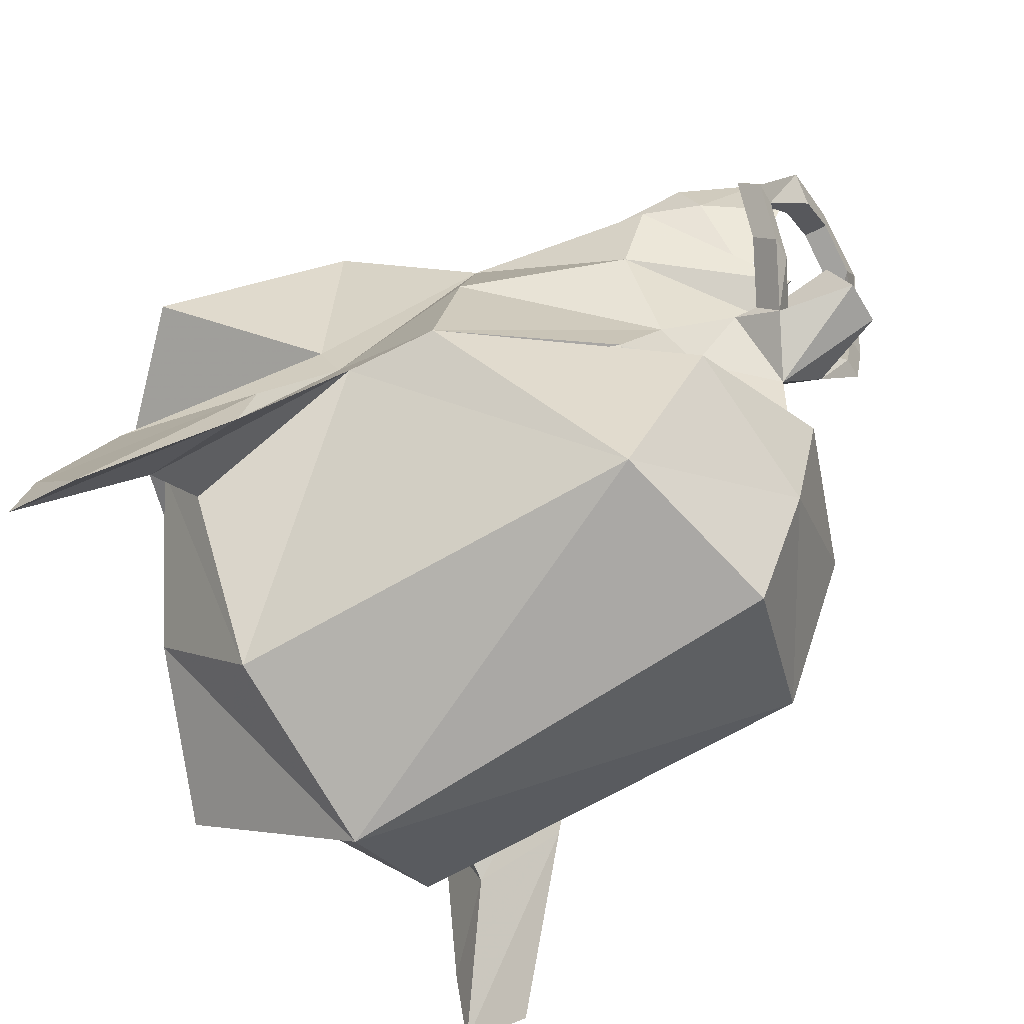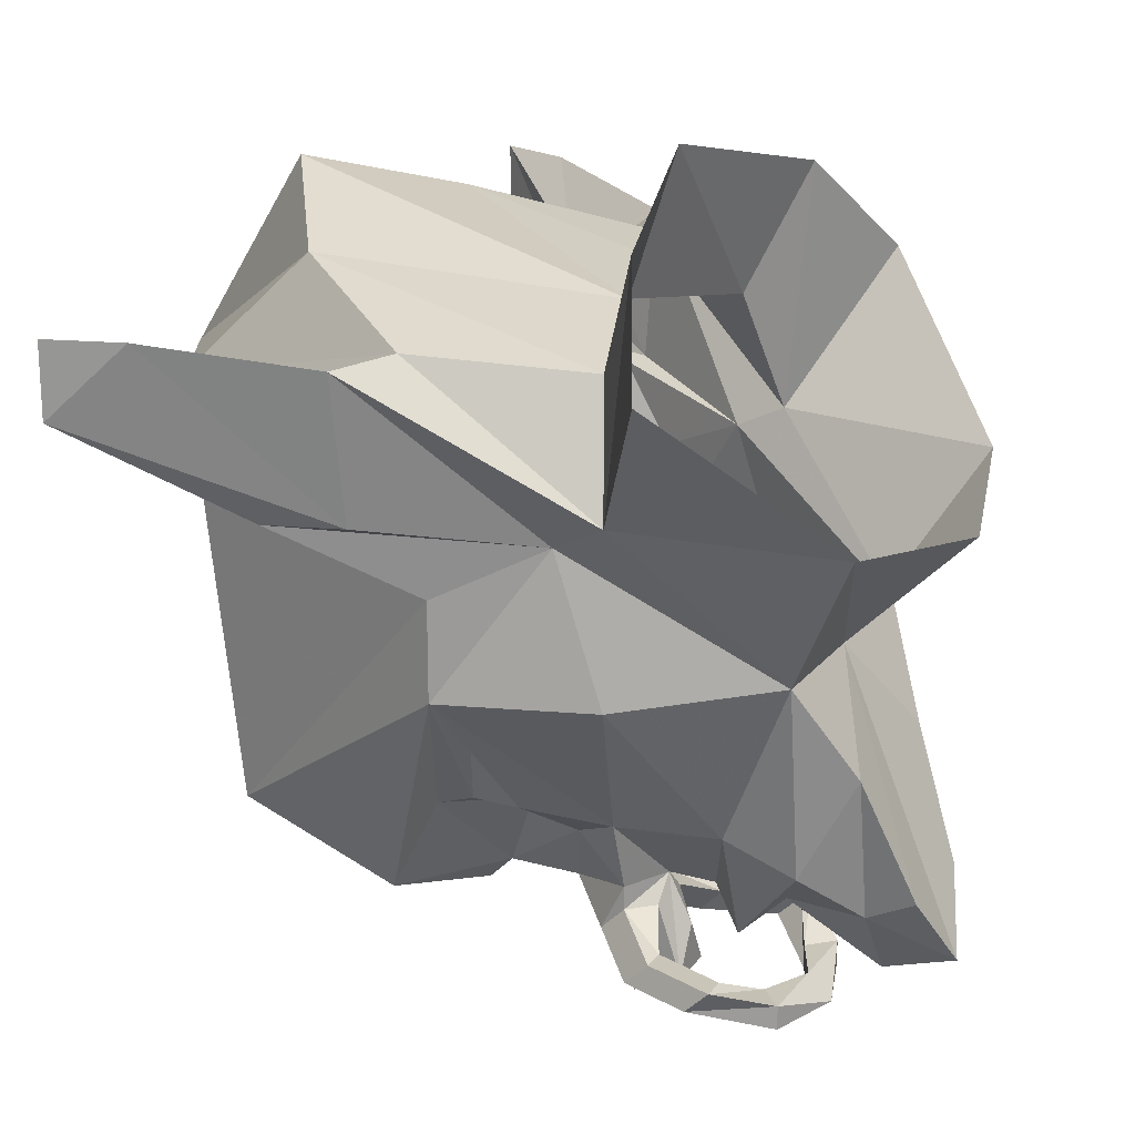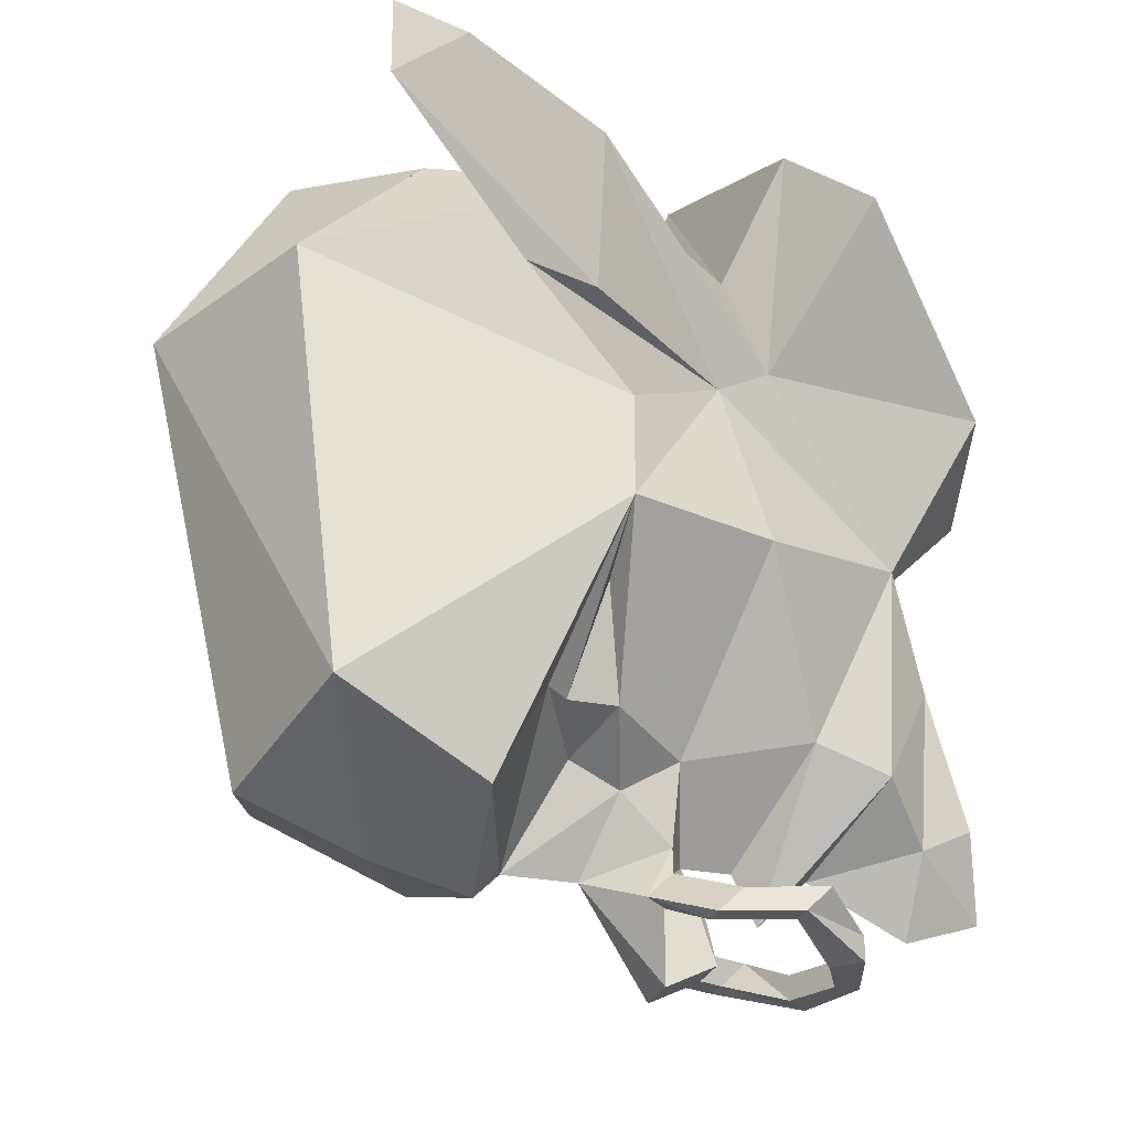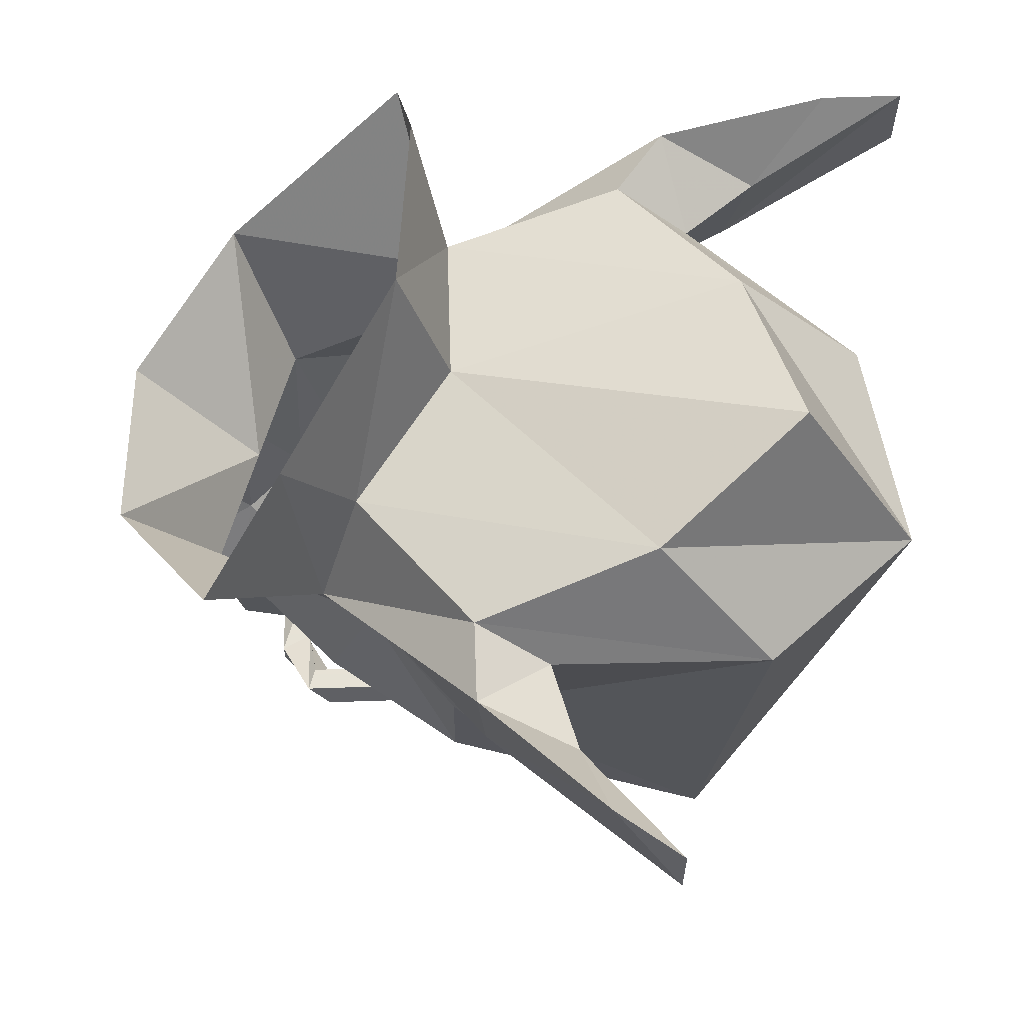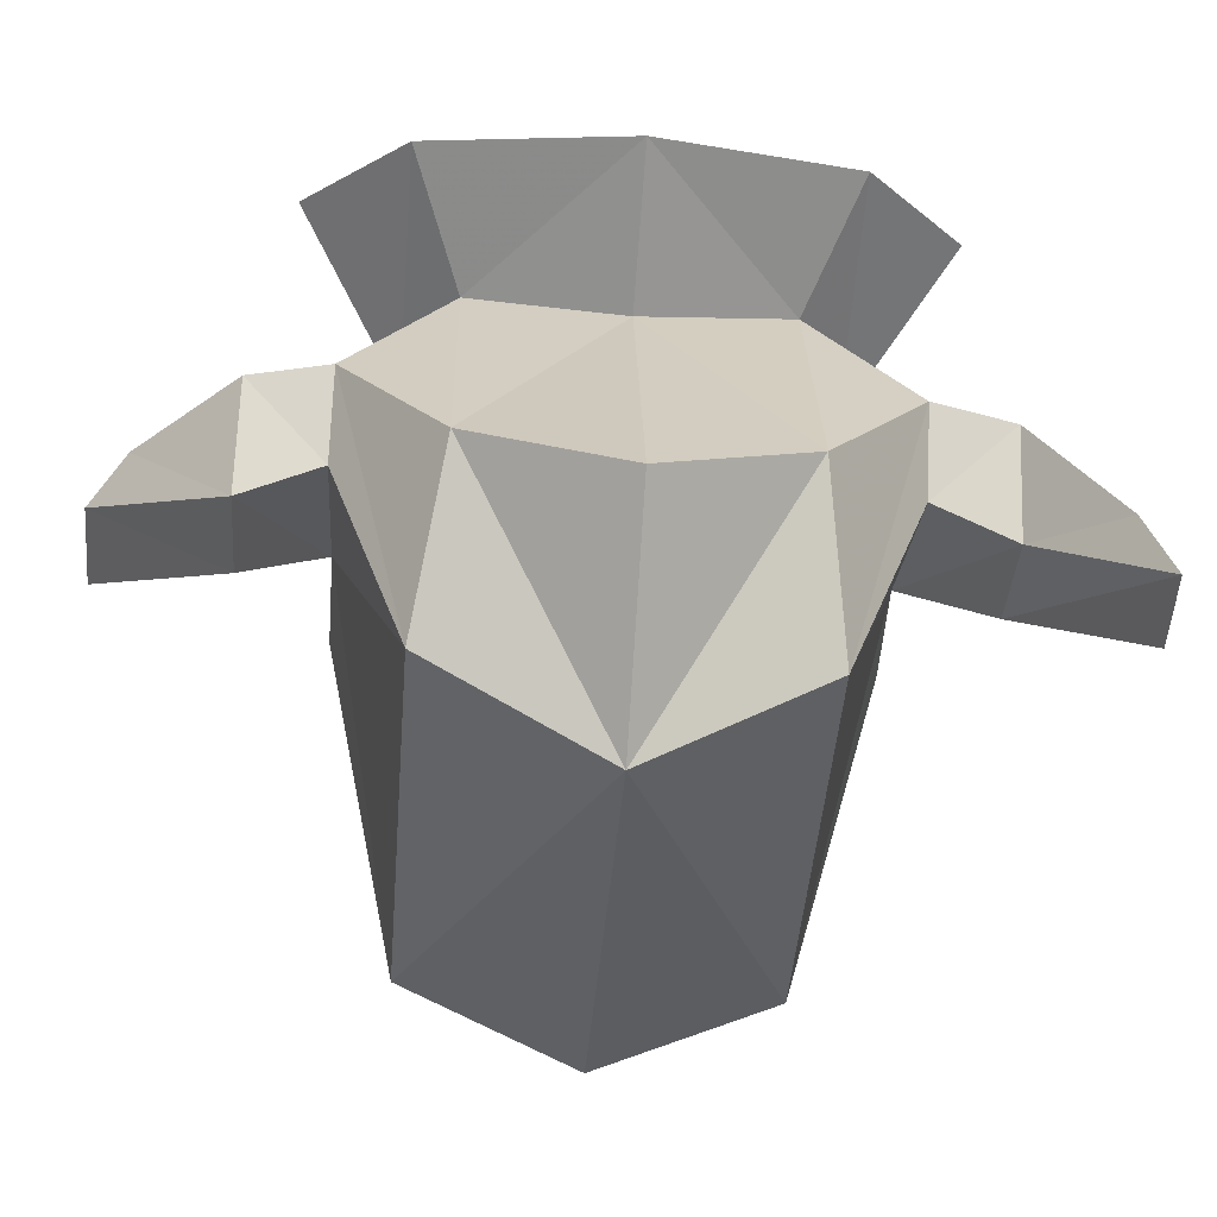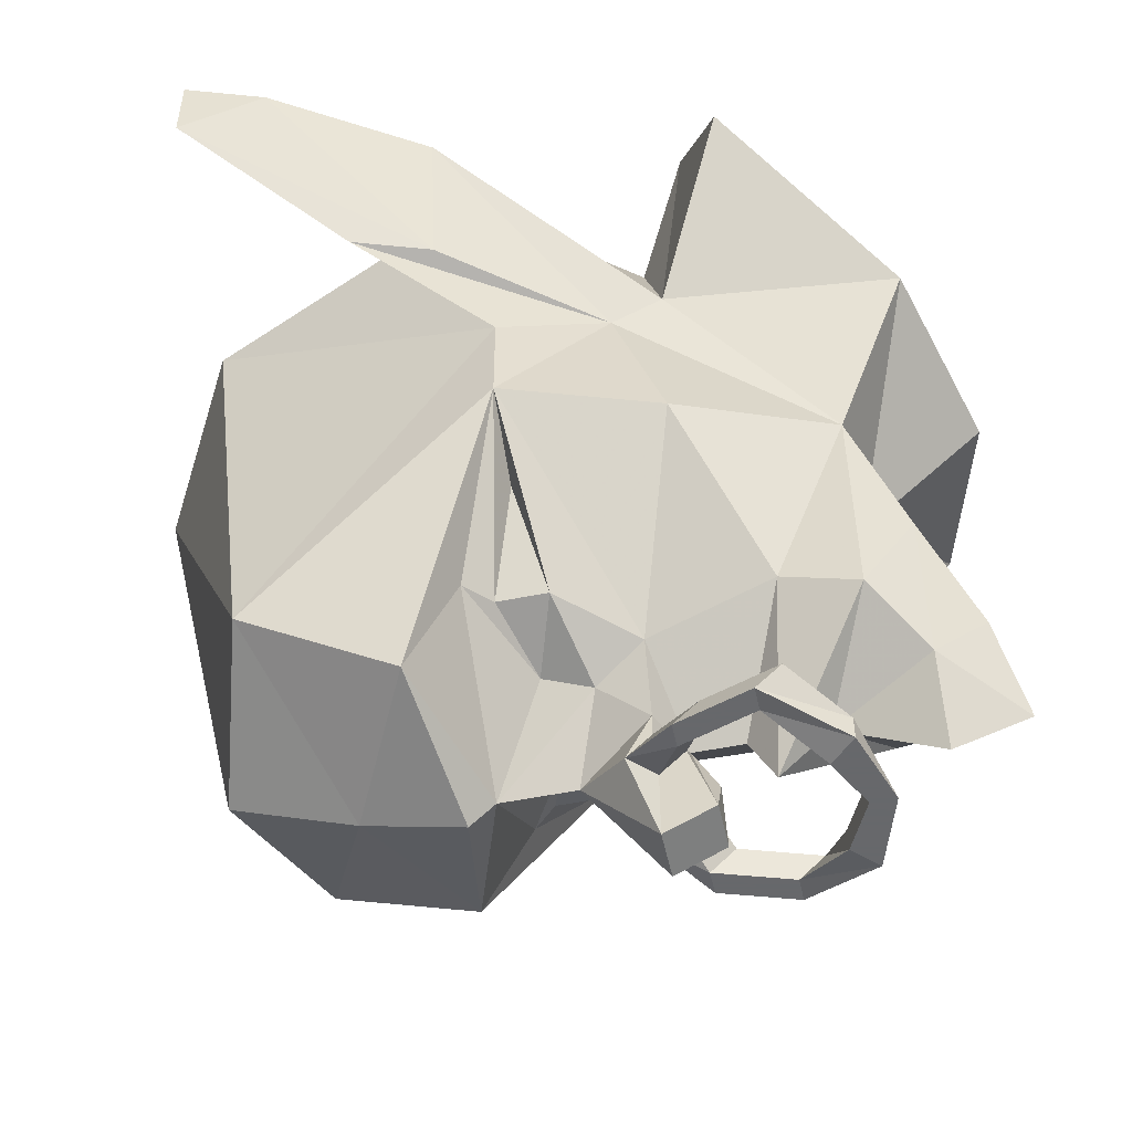
<metadata>
{"format":"obj","ext":"obj","renderer":"f3d","projection":"perspective","resolution":1024,"background":"white","views":[{"elev":-52.5,"azim":119.7,"up":"+Y"},{"elev":20.6,"azim":117.1,"up":"+Z"},{"elev":-26.5,"azim":72.7,"up":"+Z"},{"elev":63.8,"azim":-73.5,"up":"+Z"},{"elev":-51.0,"azim":-4.4,"up":"+Y"},{"elev":-52.3,"azim":102.3,"up":"+Z"}]}
</metadata>
<code>
v 0.05469 -0.9922 -0.09375
v 0 -1.016 -0.1406
v 0 -0.9766 -0.1016
v -0.05469 -0.9922 -0.09375
v -0.03906 -1.016 -0.1406
v -0.0625 -1.062 -0.09375
v -0.09375 -1.039 -0.04688
v -0.0625 -1.055 -0.01562
v -0.04688 -1.07 -0.05469
v 0 -1.07 0
v 0 -1.086 -0.04688
v 0.04688 -1.07 -0.05469
v 0.0625 -1.055 -0.01562
v 0.0625 -1.062 -0.09375
v 0.09375 -1.039 -0.04688
v 0.03906 -1.016 -0.1406
v 0.02344 -1 -0.1719
v 0.01562 -0.9844 -0.2109
v 0 -0.9766 -0.2344
v -0.01562 -0.9844 -0.2109
v -0.02344 -1 -0.1719
v -0.03125 -1.016 -0.2031
v -0.03125 -1.039 -0.1953
v -0.0625 -1.062 -0.1484
v -0.0625 -1.078 -0.1016
v -0.1016 -1.125 -0.04688
v -0.07812 -1.117 -0.04688
v -0.04688 -1.164 -0.03125
v 0 -1.195 -0.01562
v 0.04688 -1.164 -0.03125
v 0.07812 -1.117 -0.04688
v 0.1016 -1.125 -0.04688
v 0.0625 -1.078 -0.1016
v 0.0625 -1.062 -0.1484
v 0.03125 -1.039 -0.1953
v 0.03125 -1.016 -0.2031
v 0.01562 -1 -0.2188
v 0 -1 -0.2422
v -0.01562 -1 -0.2188
v 0 -1.031 -0.2266
v 0 -1.047 -0.2422
v 0 -1.055 -0.2266
v 0 -1.07 -0.2266
v -0.02344 -1.078 -0.2031
v -0.07812 -1.109 -0.1484
v -0.07812 -1.109 -0.1172
v -0.1016 -1.148 -0.09375
v -0.09375 -1.125 -0.09375
v -0.125 -1.172 -0.03906
v -0.1016 -1.156 -0.0625
v -0.07812 -1.141 -0.0625
v -0.05469 -1.203 -0.07031
v 0 -1.234 -0.07812
v 0.05469 -1.203 -0.07031
v 0.07812 -1.141 -0.0625
v 0.1016 -1.156 -0.0625
v 0.125 -1.172 -0.03906
v 0.09375 -1.125 -0.09375
v 0.1016 -1.148 -0.09375
v 0.07812 -1.109 -0.1172
v 0.07812 -1.109 -0.1484
v 0.02344 -1.078 -0.2031
v 0.01562 -1.109 -0.2031
v 0.04688 -1.125 -0.1953
v 0 -1.125 -0.2344
v 0.01562 -1.094 -0.2109
v 0.03906 -1.102 -0.1953
v 0.03906 -1.117 -0.1953
v 0.04688 -1.141 -0.2266
v 0 -1.133 -0.2422
v -0.04688 -1.141 -0.2266
v -0.04688 -1.125 -0.1953
v -0.01562 -1.109 -0.2031
v -0.01562 -1.094 -0.2109
v 0 -1.102 -0.2344
v 0.01562 -1.078 -0.2266
v 0.05469 -1.109 -0.1641
v 0.05469 -1.188 -0.2031
v 0 -1.164 -0.2344
v -0.05469 -1.188 -0.2031
v -0.03906 -1.117 -0.1953
v -0.03906 -1.102 -0.1953
v -0.01562 -1.078 -0.2266
v -0.01562 -1.086 -0.2422
v -0.007812 -1.078 -0.2656
v 0.007812 -1.078 -0.2656
v 0.01562 -1.086 -0.2422
v 0.01562 -1.078 -0.2344
v 0.007812 -1.07 -0.2344
v 0.007812 -1.062 -0.2578
v 0 -1.062 -0.2422
v -0.007812 -1.062 -0.2578
v -0.007812 -1.07 -0.2344
v -0.01562 -1.078 -0.2344
v 0 -1.203 -0.2188
v 0.1328 -1.195 -0.03906
v 0.1328 -1.195 -0.0625
v 0.007812 -1.078 -0.2422
v 0.02344 -1.07 -0.25
v 0.03125 -1.07 -0.25
v 0.03125 -1.062 -0.2422
v 0.02344 -1.062 -0.2422
v 0.03125 -1.047 -0.25
v 0.03906 -1.047 -0.25
v 0.03125 -1.039 -0.2422
v 0.01562 -1.031 -0.2578
v 0.02344 -1.023 -0.2578
v 0.02344 -1.023 -0.25
v 0.03906 -1.039 -0.2422
v 0.01562 -1.031 -0.25
v 0 -1.023 -0.2578
v 0 -1.016 -0.2578
v 0 -1.023 -0.25
v -0.01562 -1.031 -0.25
v -0.01562 -1.031 -0.2578
v -0.02344 -1.023 -0.2578
v -0.02344 -1.023 -0.25
v -0.03906 -1.039 -0.2422
v -0.03125 -1.039 -0.2422
v -0.03125 -1.047 -0.25
v -0.03906 -1.047 -0.25
v -0.03125 -1.07 -0.25
v -0.03125 -1.062 -0.2422
v -0.02344 -1.062 -0.2422
v -0.02344 -1.07 -0.25
v -0.007812 -1.078 -0.2422
v -0.05469 -1.109 -0.1641
v -0.1328 -1.195 -0.03906
v -0.1328 -1.195 -0.0625
f 1 2 3
f 3 2 4
f 4 2 5
f 4 5 6
f 4 6 7
f 7 6 8
f 8 6 9
f 8 9 10
f 10 9 11
f 10 11 12
f 10 12 13
f 13 12 14
f 13 14 15
f 15 14 1
f 1 14 16
f 1 16 2
f 2 16 17
f 2 17 18
f 2 18 19
f 2 19 20
f 2 20 21
f 2 21 5
f 5 21 22
f 5 22 23
f 5 23 24
f 5 25 6
f 6 26 27
f 6 27 9
f 9 27 28
f 9 28 11
f 11 28 29
f 11 29 30
f 11 30 12
f 12 30 31
f 12 31 14
f 14 31 32
f 14 33 16
f 16 34 35
f 16 35 36
f 16 36 17
f 18 37 19
f 19 37 38
f 19 38 39
f 19 39 20
f 22 40 41
f 22 41 23
f 23 44 24
f 24 44 45
f 25 46 47
f 25 47 48
f 26 49 50
f 26 50 51
f 26 51 27
f 27 51 52
f 27 52 28
f 28 52 53
f 28 53 29
f 29 53 30
f 30 53 54
f 30 54 31
f 31 54 55
f 31 55 32
f 32 55 56
f 32 56 57
f 33 58 59
f 33 59 60
f 34 61 62
f 34 62 35
f 35 41 36
f 36 41 40
f 75 83 84
f 75 84 85
f 75 85 86
f 75 86 87
f 75 87 76
f 76 87 88
f 76 88 43
f 88 89 43
f 43 89 90
f 43 90 91
f 43 91 92
f 43 92 93
f 43 93 94
f 43 94 83
f 78 53 95
f 78 95 79
f 79 95 80
f 80 95 53
f 80 53 52
f 80 52 46
f 78 54 53
f 54 78 60
f 54 60 55
f 55 60 56
f 56 60 59
f 56 59 96
f 56 96 57
f 57 96 97
f 58 97 59
f 59 97 96
f 98 87 86
f 98 86 90
f 98 90 89
f 84 126 85
f 85 126 92
f 85 92 90
f 85 90 86
f 46 52 51
f 46 51 50
f 46 50 47
f 47 50 128
f 47 128 129
f 47 129 48
f 49 129 128
f 49 128 50
f 83 94 84
f 92 126 93
f 92 91 90
f 5 24 25
f 16 33 34
f 17 36 37
f 17 37 18
f 20 39 21
f 21 39 22
f 23 42 43
f 23 43 44
f 35 62 43
f 35 43 42
f 76 43 62
f 43 83 44
f 6 25 26
f 14 32 33
f 23 41 42
f 25 48 26
f 26 48 49
f 32 57 58
f 32 58 33
f 35 42 41
f 63 64 65
f 63 66 67
f 63 68 64
f 64 68 61
f 64 61 69
f 64 69 65
f 65 69 70
f 65 70 71
f 65 71 72
f 65 72 73
f 66 62 67
f 67 62 61
f 67 61 77
f 68 77 61
f 71 45 72
f 72 45 81
f 72 81 73
f 73 82 74
f 74 82 44
f 57 97 58
f 81 45 127
f 82 127 45
f 82 45 44
f 48 129 49
f 22 39 40
f 24 45 25
f 25 45 46
f 33 60 61
f 33 61 34
f 36 40 37
f 37 40 38
f 38 40 39
f 63 65 66
f 65 73 74
f 65 74 75
f 65 75 66
f 66 75 76
f 66 76 62
f 61 60 78
f 61 78 69
f 69 78 79
f 69 79 70
f 70 79 71
f 71 79 80
f 71 80 45
f 74 44 83
f 74 83 75
f 80 46 45
f 63 67 68
f 67 77 68
f 73 81 82
f 81 127 82
f 98 89 99
f 98 99 87
f 87 99 100
f 88 101 102
f 88 102 89
f 89 102 99
f 99 102 103
f 99 103 104
f 99 104 100
f 99 100 87
f 99 87 98
f 101 105 102
f 102 105 103
f 103 105 106
f 103 106 107
f 103 107 104
f 101 109 105
f 105 109 110
f 105 110 106
f 106 110 111
f 106 111 112
f 106 112 107
f 107 112 108
f 108 112 113
f 108 113 110
f 108 110 109
f 110 113 111
f 111 113 114
f 111 114 115
f 111 115 112
f 112 115 116
f 112 116 117
f 112 117 113
f 113 117 114
f 114 117 118
f 114 118 119
f 114 119 115
f 115 119 120
f 115 120 116
f 116 120 121
f 118 123 119
f 119 123 124
f 119 124 120
f 120 124 125
f 120 125 121
f 121 125 122
f 122 125 84
f 123 94 124
f 124 94 93
f 124 93 125
f 125 93 126
f 125 126 84
f 125 84 122
f 84 125 126
f 87 100 88
f 88 100 101
f 104 107 108
f 104 108 109
f 104 109 100
f 100 109 101
f 116 121 117
f 117 121 118
f 118 121 122
f 118 122 123
f 122 84 94
f 122 94 123

</code>
